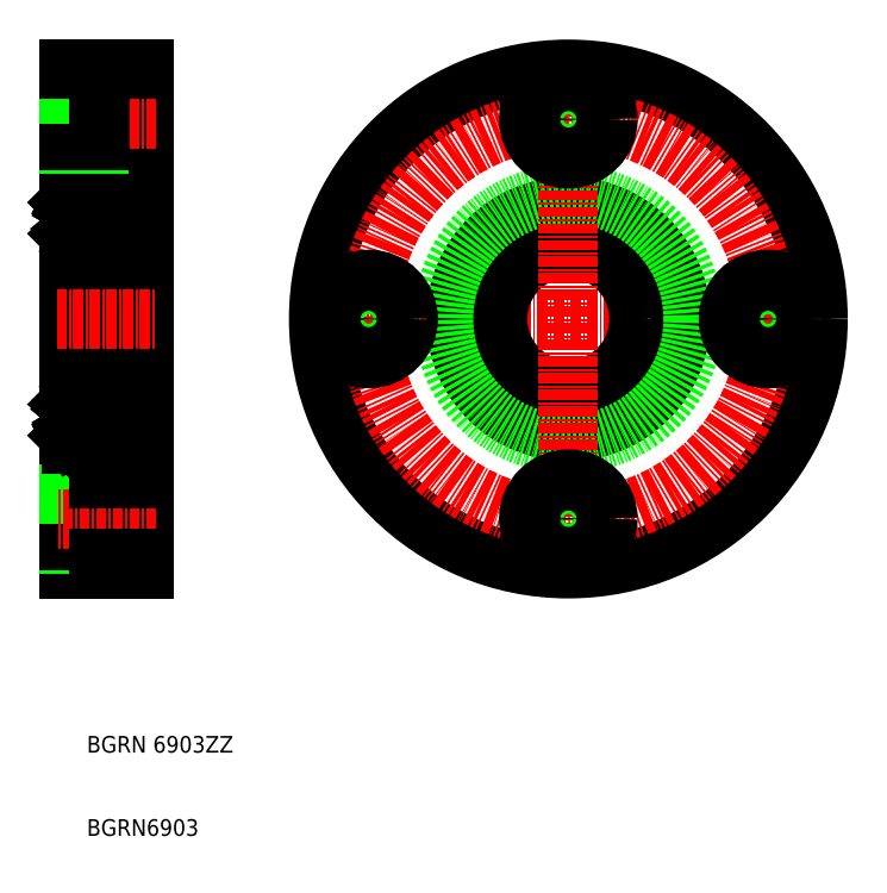
<metadata>
{"format":"dxf","ext":"dxf","renderer":"ezdxf+matplotlib","layout":"modelspace","background":"white","min_lineweight":24,"dpi":150}
</metadata>
<code>
0
SECTION
2
ENTITIES
0
LINE
8
CENTER
10
228.1
20
123.2
30
0
11
165.1
21
123.2
31
0
0
LINE
8
0
10
143.6
20
108.5
30
0
11
143.6
21
137.9
31
0
0
LINE
8
0
10
145.6
20
153.2
30
0
11
145.6
21
93.2
31
0
0
LINE
8
0
10
136.6
20
93.2
30
0
11
136.6
21
153.2
31
0
0
TEXT
8
0
10
138.7
20
71.09
30
0
40
2
1
BGRN 6903ZZ
0
TEXT
8
0
10
138.7
20
61.09
30
0
40
2
1
BGRN6903
0
LINE
8
CENTER
10
135.1
20
123.2
30
0
11
147.1
21
123.2
31
0
0
CIRCLE
8
0
10
140.1
20
135
30
0
40
2
0
LINE
8
0
10
143.3
20
131.7
30
0
11
136.9
21
131.7
31
0
0
LINE
8
0
10
136.9
20
138.2
30
0
11
143.3
21
138.2
31
0
0
LINE
8
0
10
137.2
20
136.1
30
0
11
137.2
21
133.9
31
0
0
LINE
8
0
10
137.3
20
133.9
30
0
11
137.3
21
136.1
31
0
0
ARC
8
0
10
136.9
20
132
30
0
40
0.3
50
180
51
270
0
LINE
8
0
10
136.6
20
133.4
30
0
11
136.7
21
133.5
31
0
0
LINE
8
0
10
136.9
20
133.5
30
0
11
137.1
21
133.3
31
0
0
LINE
8
0
10
136.7
20
133.5
30
0
11
136.9
21
133.5
31
0
0
ARC
8
0
10
137.3
20
133.4
30
0
40
0.2236
50
220
51
343.2
0
ARC
8
0
10
137.3
20
133.9
30
0
40
0.1333
50
180
51
270
0
LINE
8
0
10
137.6
20
133.7
30
0
11
137.7
21
133.7
31
0
0
LINE
8
0
10
137.5
20
133.9
30
0
11
137.3
21
133.9
31
0
0
LINE
8
0
10
137.5
20
133.8
30
0
11
137.5
21
133.9
31
0
0
LINE
8
0
10
137.3
20
133.8
30
0
11
137.5
21
133.8
31
0
0
LINE
8
0
10
137.5
20
133.4
30
0
11
137.6
21
133.7
31
0
0
LINE
8
0
10
137.7
20
133.7
30
0
11
138.6
21
133.7
31
0
0
LINE
8
0
10
136.6
20
137.2
30
0
11
136.7
21
137.1
31
0
0
ARC
8
0
10
136.9
20
137.9
30
0
40
0.3
50
90
51
180
0
ARC
8
0
10
137.3
20
137.1
30
0
40
0.2989
50
0
51
150
0
LINE
8
0
10
137
20
137
30
0
11
137.1
21
137.2
31
0
0
LINE
8
0
10
137.2
20
137
30
0
11
137
21
137
31
0
0
LINE
8
0
10
137.1
20
136.8
30
0
11
137.2
21
137
31
0
0
LINE
8
0
10
137
20
136.9
30
0
11
137.1
21
136.8
31
0
0
LINE
8
0
10
136.9
20
137.1
30
0
11
137
21
137.3
31
0
0
LINE
8
0
10
136.7
20
137.1
30
0
11
136.9
21
137.1
31
0
0
ARC
8
0
10
137
20
137
30
0
40
0.1333
50
150
51
240
0
ARC
8
0
10
137.3
20
137.1
30
0
40
0.1656
50
0
51
150
0
LINE
8
0
10
137.6
20
136.5
30
0
11
137.7
21
136.4
31
0
0
LINE
8
0
10
137.6
20
137.1
30
0
11
137.6
21
136.3
31
0
0
LINE
8
0
10
137.5
20
137.1
30
0
11
137.5
21
136.4
31
0
0
LINE
8
0
10
137.6
20
136.3
30
0
11
137.3
21
136.1
31
0
0
LINE
8
0
10
137.5
20
136.4
30
0
11
137.2
21
136.1
31
0
0
LINE
8
0
10
137.7
20
136.4
30
0
11
138.6
21
136.4
31
0
0
LINE
8
0
10
142.9
20
133.9
30
0
11
142.9
21
136.1
31
0
0
LINE
8
0
10
143
20
136.1
30
0
11
143
21
133.9
31
0
0
ARC
8
0
10
142.9
20
133.4
30
0
40
0.2236
50
196.8
51
320
0
LINE
8
0
10
142.9
20
133.8
30
0
11
142.7
21
133.8
31
0
0
LINE
8
0
10
142.7
20
133.9
30
0
11
142.9
21
133.9
31
0
0
LINE
8
0
10
142.7
20
133.8
30
0
11
142.7
21
133.9
31
0
0
LINE
8
0
10
142.6
20
133.7
30
0
11
142.5
21
133.7
31
0
0
LINE
8
0
10
142.7
20
133.4
30
0
11
142.6
21
133.7
31
0
0
LINE
8
0
10
142.5
20
133.7
30
0
11
141.6
21
133.7
31
0
0
ARC
8
0
10
143.3
20
132
30
0
40
0.3
50
270
51
0
0
ARC
8
0
10
142.9
20
133.9
30
0
40
0.1333
50
270
51
360
0
LINE
8
0
10
143.6
20
133.4
30
0
11
143.5
21
133.5
31
0
0
LINE
8
0
10
143.5
20
133.5
30
0
11
143.3
21
133.5
31
0
0
LINE
8
0
10
143.3
20
133.5
30
0
11
143
21
133.3
31
0
0
LINE
8
0
10
145.6
20
136.7
30
0
11
143.6
21
136.7
31
0
0
ARC
8
0
10
142.9
20
137.1
30
0
40
0.1656
50
30
51
180
0
ARC
8
0
10
142.9
20
137.1
30
0
40
0.2989
50
30
51
180
0
LINE
8
0
10
142.7
20
136.4
30
0
11
143
21
136.1
31
0
0
LINE
8
0
10
142.6
20
136.3
30
0
11
142.9
21
136.1
31
0
0
LINE
8
0
10
142.7
20
137.1
30
0
11
142.7
21
136.4
31
0
0
LINE
8
0
10
142.6
20
137.1
30
0
11
142.6
21
136.3
31
0
0
LINE
8
0
10
142.6
20
136.5
30
0
11
142.5
21
136.4
31
0
0
LINE
8
0
10
142.5
20
136.4
30
0
11
141.6
21
136.4
31
0
0
ARC
8
0
10
143.3
20
137.9
30
0
40
0.3
50
0
51
90
0
ARC
8
0
10
143.1
20
137
30
0
40
0.1333
50
300
51
30
0
LINE
8
0
10
143.5
20
137.1
30
0
11
143.3
21
137.1
31
0
0
LINE
8
0
10
143.3
20
137.1
30
0
11
143.1
21
137.3
31
0
0
LINE
8
0
10
143.1
20
136.8
30
0
11
143
21
137
31
0
0
LINE
8
0
10
143
20
137
30
0
11
143.1
21
137
31
0
0
LINE
8
0
10
143.1
20
137
30
0
11
143
21
137.2
31
0
0
LINE
8
0
10
143.2
20
136.9
30
0
11
143.1
21
136.8
31
0
0
LINE
8
0
10
143.6
20
137.2
30
0
11
143.5
21
137.1
31
0
0
LINE
8
0
10
145.6
20
151.9
30
0
11
140.2
21
151.9
31
0
0
LINE
8
0
10
145.6
20
142.4
30
0
11
140.2
21
142.4
31
0
0
LINE
8
CENTER
10
147.1
20
147.2
30
0
11
135.1
21
147.2
31
0
0
LINE
8
0
10
140.2
20
142.4
30
0
11
140.2
21
147.2
31
0
0
LINE
8
0
10
140.2
20
144.2
30
0
11
136.6
21
144.2
31
0
0
LINE
8
0
10
140.2
20
144.6
30
0
11
136.6
21
144.6
31
0
0
LINE
8
0
10
140.2
20
149.8
30
0
11
136.6
21
149.8
31
0
0
LINE
8
0
10
140.2
20
150.2
30
0
11
136.6
21
150.2
31
0
0
LINE
8
0
10
140.2
20
151.9
30
0
11
140.2
21
147.2
31
0
0
LINE
8
0
10
136.6
20
153.2
30
0
11
145.6
21
153.2
31
0
0
CIRCLE
8
0
10
196.6
20
123.2
30
0
40
30
0
CIRCLE
8
0
10
196.6
20
123.2
30
0
40
8.5
0
CIRCLE
8
0
10
196.6
20
123.2
30
0
40
13.5
0
CIRCLE
8
0
10
196.6
20
123.2
30
0
40
15
0
CIRCLE
8
CENTER
10
196.6
20
123.2
30
0
40
24
0
LINE
8
CENTER
10
196.6
20
154.7
30
0
11
196.6
21
91.7
31
0
0
CIRCLE
8
0
10
196.6
20
99.2
30
0
40
3
0
CIRCLE
8
0
10
196.6
20
99.2
30
0
40
4.75
0
CIRCLE
8
0
10
196.6
20
99.2
30
0
40
2.6
0
CIRCLE
8
0
10
172.6
20
123.2
30
0
40
3
0
CIRCLE
8
0
10
172.6
20
123.2
30
0
40
4.75
0
CIRCLE
8
0
10
172.6
20
123.2
30
0
40
2.6
0
CIRCLE
8
0
10
220.6
20
123.2
30
0
40
3
0
CIRCLE
8
0
10
220.6
20
123.2
30
0
40
4.75
0
CIRCLE
8
0
10
220.6
20
123.2
30
0
40
2.6
0
CIRCLE
8
0
10
196.6
20
147.2
30
0
40
3
0
CIRCLE
8
0
10
196.6
20
147.2
30
0
40
4.75
0
CIRCLE
8
0
10
196.6
20
147.2
30
0
40
2.6
0
LINE
8
0
10
136.6
20
93.2
30
0
11
145.6
21
93.2
31
0
0
LINE
8
0
10
140.2
20
94.45
30
0
11
140.2
21
99.2
31
0
0
LINE
8
0
10
140.2
20
96.2
30
0
11
136.6
21
96.2
31
0
0
LINE
8
0
10
140.2
20
96.6
30
0
11
136.6
21
96.6
31
0
0
LINE
8
0
10
140.2
20
101.8
30
0
11
136.6
21
101.8
31
0
0
LINE
8
0
10
140.2
20
102.2
30
0
11
136.6
21
102.2
31
0
0
LINE
8
0
10
140.2
20
103.9
30
0
11
140.2
21
99.2
31
0
0
LINE
8
CENTER
10
147.1
20
99.2
30
0
11
135.1
21
99.2
31
0
0
LINE
8
0
10
145.6
20
103.9
30
0
11
140.2
21
103.9
31
0
0
LINE
8
0
10
145.6
20
94.45
30
0
11
140.2
21
94.45
31
0
0
LINE
8
0
10
143.6
20
109.2
30
0
11
143.5
21
109.3
31
0
0
LINE
8
0
10
143.2
20
109.5
30
0
11
143.1
21
109.5
31
0
0
LINE
8
0
10
143.1
20
109.4
30
0
11
143
21
109.2
31
0
0
LINE
8
0
10
143
20
109.4
30
0
11
143.1
21
109.4
31
0
0
LINE
8
0
10
143.1
20
109.5
30
0
11
143
21
109.4
31
0
0
LINE
8
0
10
143.3
20
109.3
30
0
11
143.1
21
109.1
31
0
0
LINE
8
0
10
143.5
20
109.3
30
0
11
143.3
21
109.3
31
0
0
ARC
8
0
10
143.1
20
109.4
30
0
40
0.1333
50
330
51
60
0
ARC
8
0
10
143.3
20
108.5
30
0
40
0.3
50
270
51
0
0
LINE
8
0
10
142.5
20
110
30
0
11
141.6
21
110
31
0
0
LINE
8
0
10
142.6
20
109.9
30
0
11
142.5
21
110
31
0
0
LINE
8
0
10
142.6
20
109.3
30
0
11
142.6
21
110.1
31
0
0
LINE
8
0
10
142.7
20
109.3
30
0
11
142.7
21
110
31
0
0
LINE
8
0
10
142.6
20
110.1
30
0
11
142.9
21
110.3
31
0
0
LINE
8
0
10
142.7
20
110
30
0
11
143
21
110.3
31
0
0
ARC
8
0
10
142.9
20
109.3
30
0
40
0.2989
50
180
51
330
0
ARC
8
0
10
142.9
20
109.3
30
0
40
0.1656
50
180
51
330
0
LINE
8
0
10
145.6
20
109.7
30
0
11
143.6
21
109.7
31
0
0
LINE
8
0
10
143.3
20
112.8
30
0
11
143
21
113.1
31
0
0
LINE
8
0
10
143.5
20
112.8
30
0
11
143.3
21
112.8
31
0
0
LINE
8
0
10
143.6
20
112.9
30
0
11
143.5
21
112.8
31
0
0
ARC
8
0
10
142.9
20
112.5
30
0
40
0.1333
50
5e-05
51
90
0
ARC
8
0
10
143.3
20
114.4
30
0
40
0.3
50
0
51
90
0
LINE
8
0
10
142.5
20
112.6
30
0
11
141.6
21
112.6
31
0
0
LINE
8
0
10
142.7
20
113
30
0
11
142.6
21
112.7
31
0
0
LINE
8
0
10
142.6
20
112.7
30
0
11
142.5
21
112.6
31
0
0
LINE
8
0
10
142.7
20
112.6
30
0
11
142.7
21
112.5
31
0
0
LINE
8
0
10
142.7
20
112.5
30
0
11
142.9
21
112.5
31
0
0
LINE
8
0
10
142.9
20
112.6
30
0
11
142.7
21
112.6
31
0
0
ARC
8
0
10
142.9
20
113
30
0
40
0.2236
50
40
51
163.2
0
LINE
8
0
10
143
20
110.3
30
0
11
143
21
112.5
31
0
0
LINE
8
0
10
142.9
20
112.5
30
0
11
142.9
21
110.3
31
0
0
LINE
8
0
10
137.7
20
110
30
0
11
138.6
21
110
31
0
0
LINE
8
0
10
137.5
20
110
30
0
11
137.2
21
110.3
31
0
0
LINE
8
0
10
137.6
20
110.1
30
0
11
137.3
21
110.3
31
0
0
LINE
8
0
10
137.5
20
109.3
30
0
11
137.5
21
110
31
0
0
LINE
8
0
10
137.6
20
109.3
30
0
11
137.6
21
110.1
31
0
0
LINE
8
0
10
137.6
20
109.9
30
0
11
137.7
21
110
31
0
0
ARC
8
0
10
137.3
20
109.3
30
0
40
0.1656
50
210
51
0
0
ARC
8
0
10
137
20
109.4
30
0
40
0.1333
50
120
51
210
0
LINE
8
0
10
136.7
20
109.3
30
0
11
136.9
21
109.3
31
0
0
LINE
8
0
10
136.9
20
109.3
30
0
11
137
21
109.1
31
0
0
LINE
8
0
10
137
20
109.5
30
0
11
137.1
21
109.5
31
0
0
LINE
8
0
10
137.1
20
109.5
30
0
11
137.2
21
109.4
31
0
0
LINE
8
0
10
137.2
20
109.4
30
0
11
137
21
109.4
31
0
0
LINE
8
0
10
137
20
109.4
30
0
11
137.1
21
109.2
31
0
0
ARC
8
0
10
137.3
20
109.3
30
0
40
0.2989
50
210
51
0
0
ARC
8
0
10
136.9
20
108.5
30
0
40
0.3
50
180
51
270
0
LINE
8
0
10
136.6
20
109.2
30
0
11
136.7
21
109.3
31
0
0
LINE
8
0
10
137.7
20
112.6
30
0
11
138.6
21
112.6
31
0
0
LINE
8
0
10
137.5
20
113
30
0
11
137.6
21
112.7
31
0
0
LINE
8
0
10
137.3
20
112.6
30
0
11
137.5
21
112.6
31
0
0
LINE
8
0
10
137.5
20
112.6
30
0
11
137.5
21
112.5
31
0
0
LINE
8
0
10
137.5
20
112.5
30
0
11
137.3
21
112.5
31
0
0
LINE
8
0
10
137.6
20
112.7
30
0
11
137.7
21
112.6
31
0
0
ARC
8
0
10
137.3
20
112.5
30
0
40
0.1333
50
90
51
180
0
ARC
8
0
10
137.3
20
113
30
0
40
0.2236
50
16.85
51
140
0
LINE
8
0
10
136.7
20
112.8
30
0
11
136.9
21
112.8
31
0
0
LINE
8
0
10
136.9
20
112.8
30
0
11
137.1
21
113.1
31
0
0
LINE
8
0
10
136.6
20
112.9
30
0
11
136.7
21
112.8
31
0
0
ARC
8
0
10
136.9
20
114.4
30
0
40
0.3
50
90
51
180
0
LINE
8
0
10
137.3
20
112.5
30
0
11
137.3
21
110.3
31
0
0
LINE
8
0
10
137.2
20
110.3
30
0
11
137.2
21
112.5
31
0
0
LINE
8
0
10
136.9
20
108.2
30
0
11
143.3
21
108.2
31
0
0
LINE
8
0
10
143.3
20
114.7
30
0
11
136.9
21
114.7
31
0
0
CIRCLE
8
0
10
140.1
20
111.3
30
0
40
2
0
ENDSEC
0
EOF

</code>
